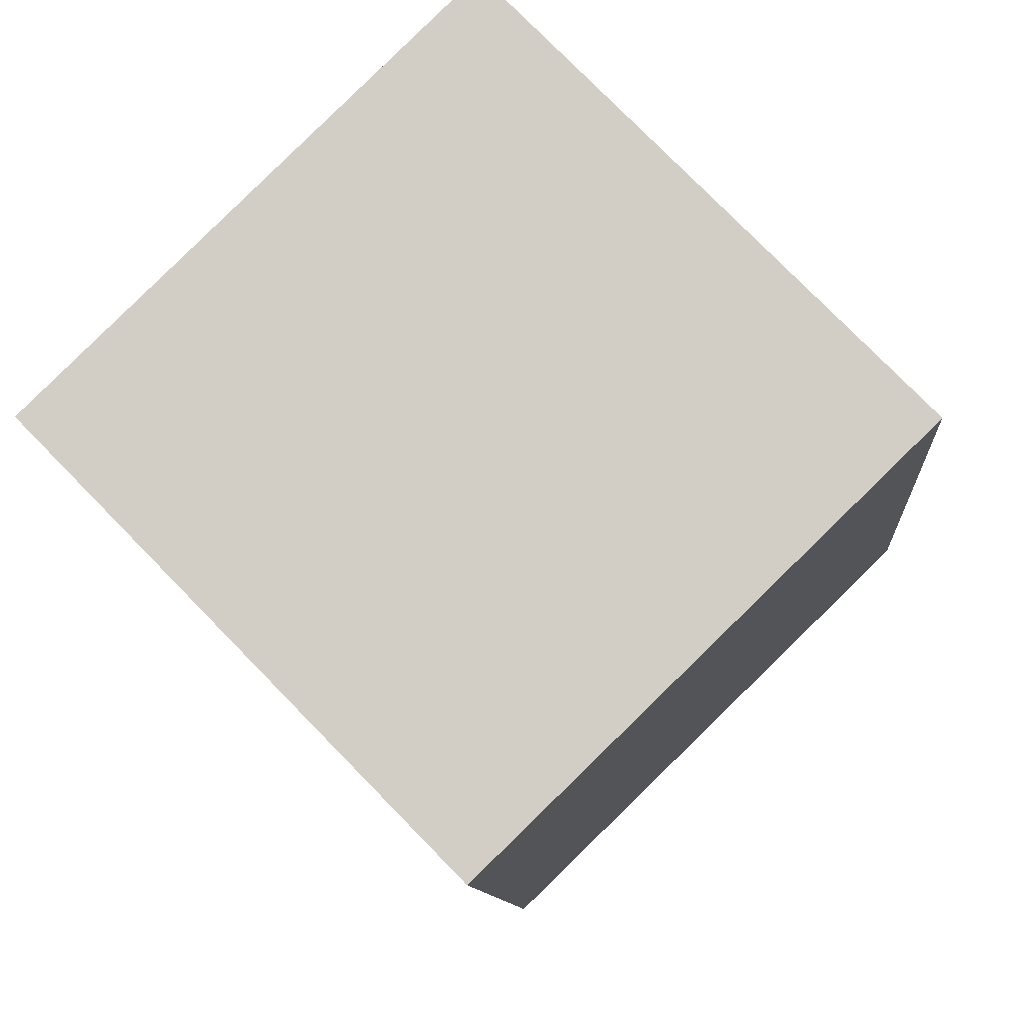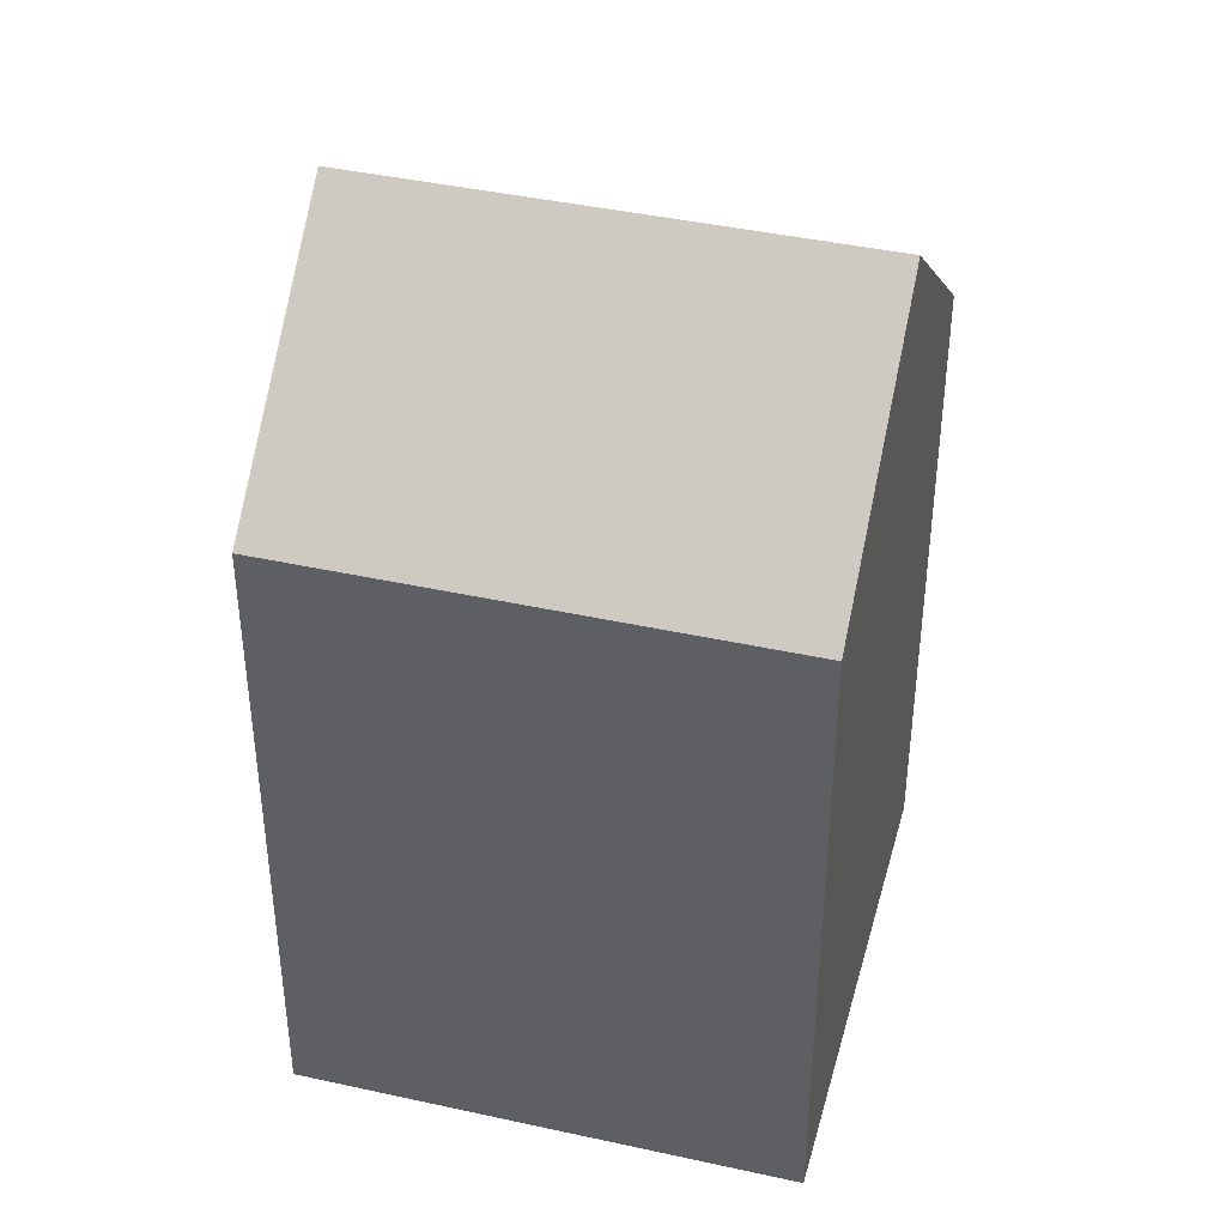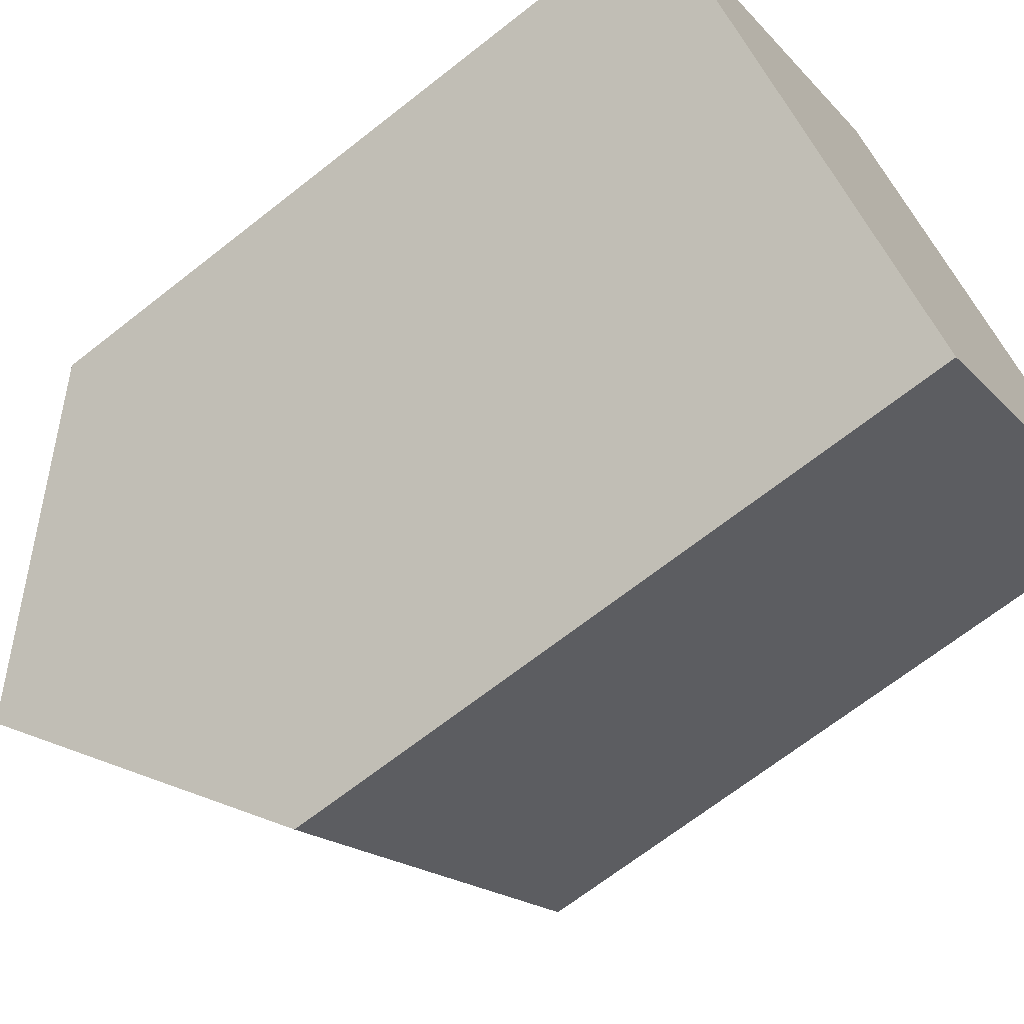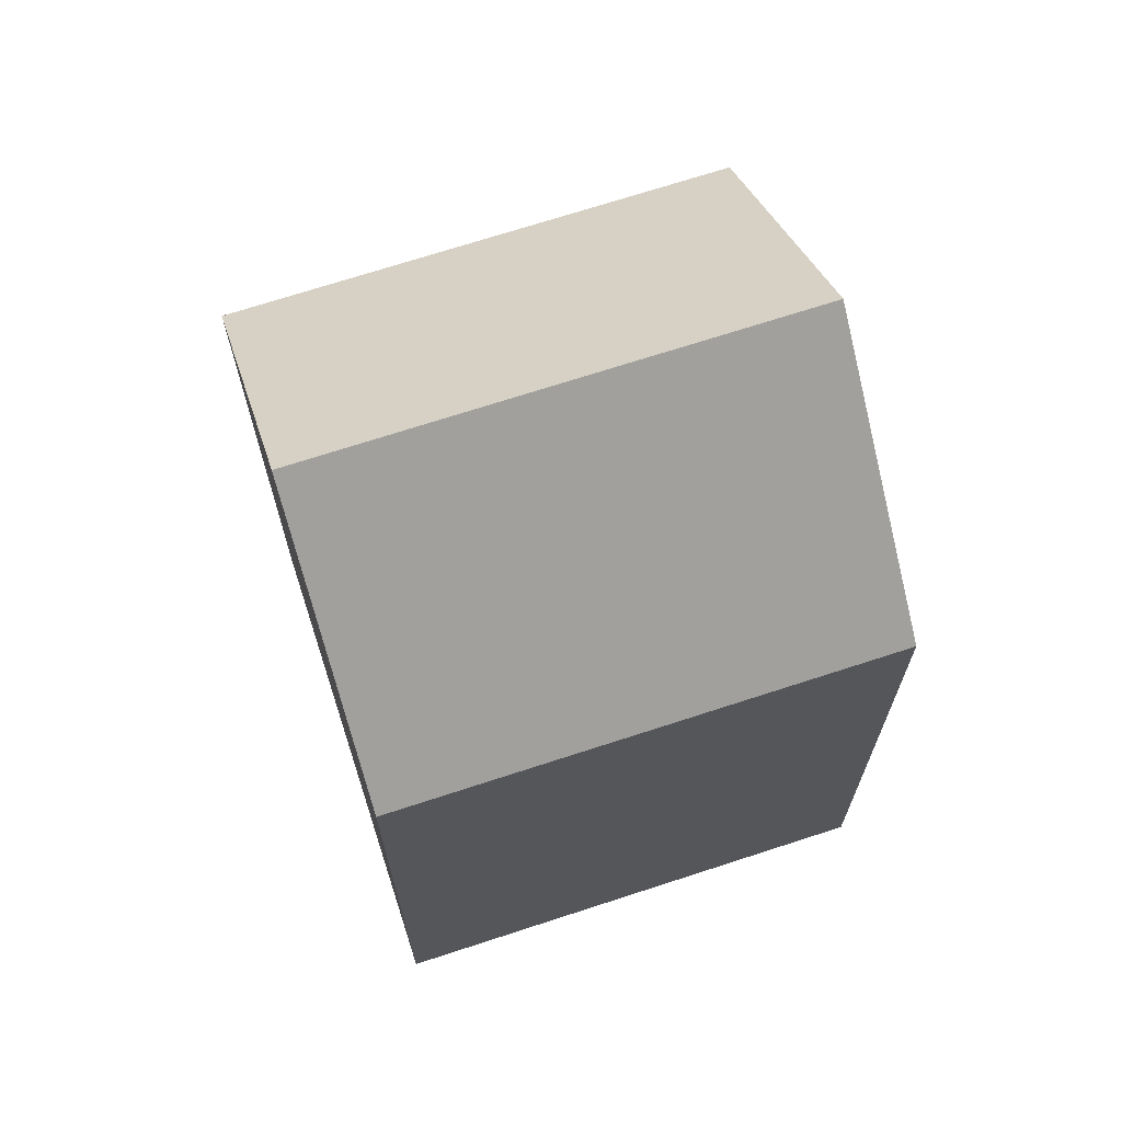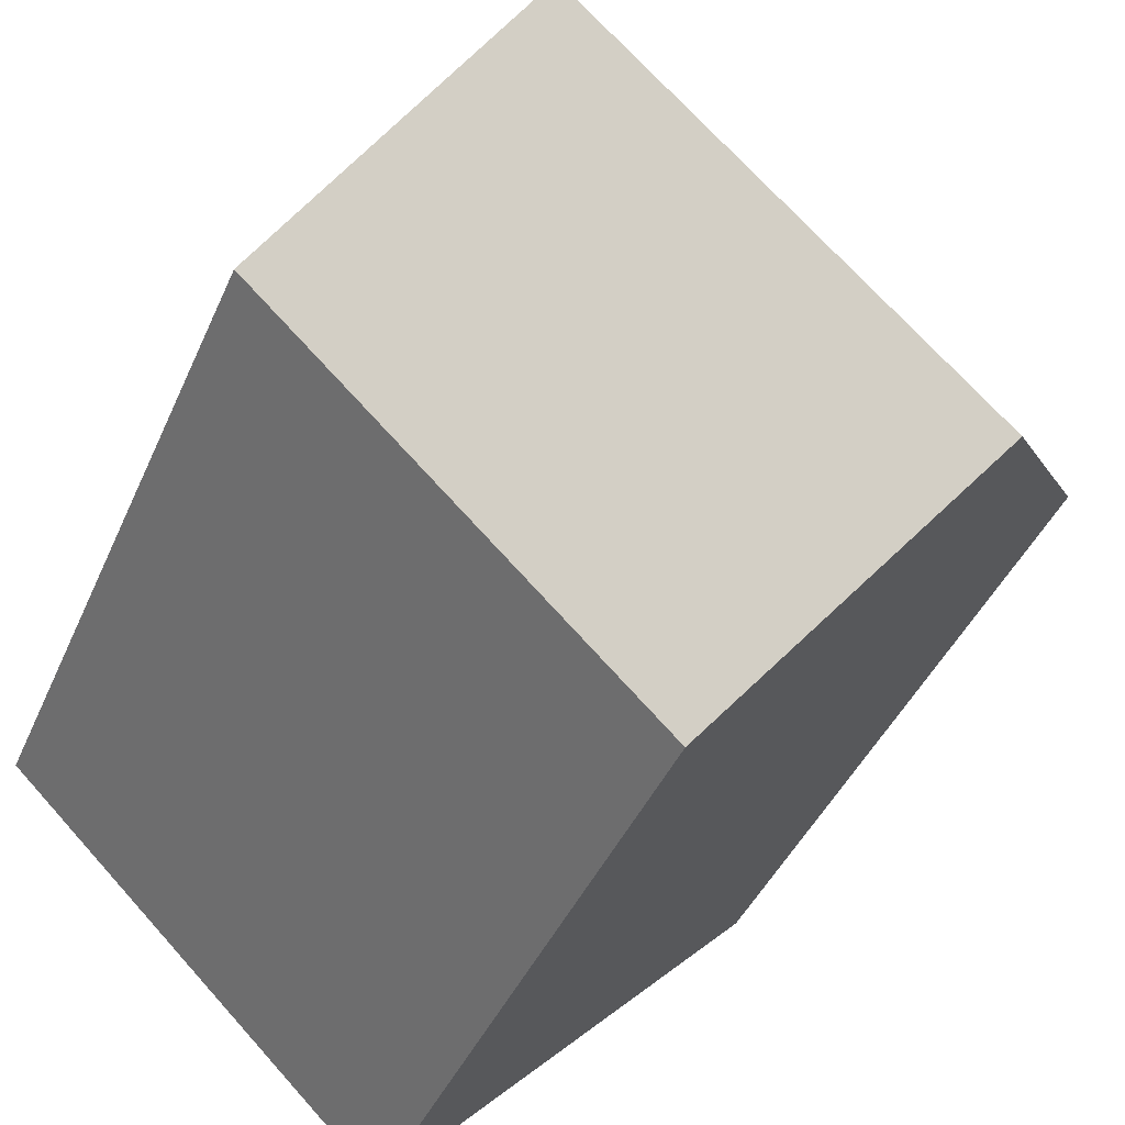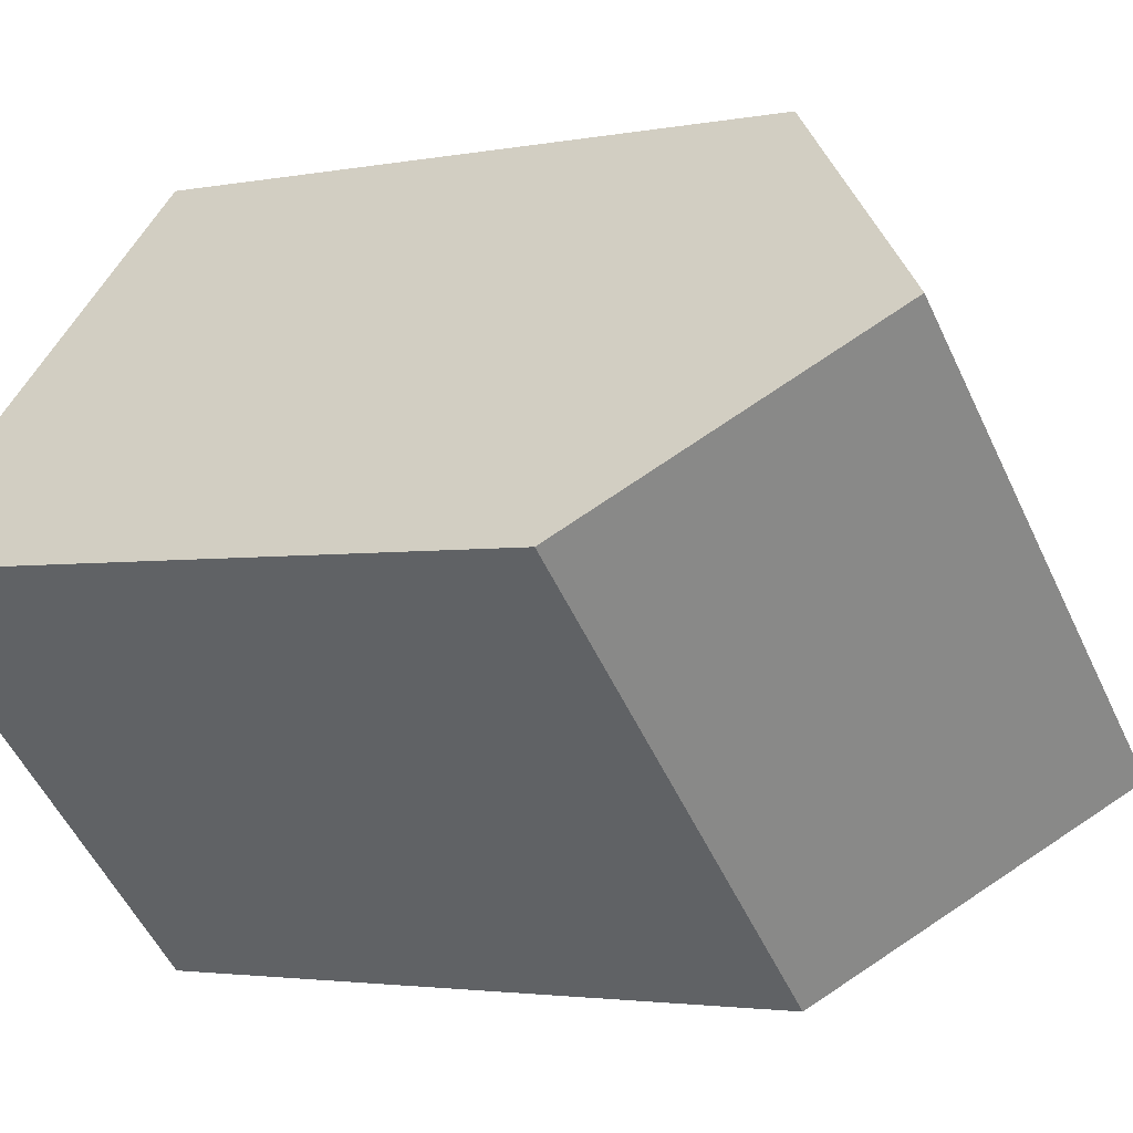
<metadata>
{"format":"obj","ext":"obj","renderer":"f3d","projection":"perspective","resolution":1024,"background":"white","views":[{"elev":-9.6,"azim":3.9,"up":"+Z"},{"elev":41.7,"azim":-29.3,"up":"+Y"},{"elev":-67.8,"azim":-51.7,"up":"+Z"},{"elev":70.1,"azim":117.7,"up":"+Y"},{"elev":-41.2,"azim":158.1,"up":"+Z"},{"elev":-2.6,"azim":125.2,"up":"+Z"}]}
</metadata>
<code>
v  12.94 -2.504e-16 4.09
v  8.506 5.332e-16 -8.708
v  17.19 1.618e-17 -0.2642
v  8.687 -5.17e-16 8.444
v  0 0 0
v  4.253 2.666e-16 -4.354
v  4.253 21.02 -4.355
v  8.687 15.92 8.443
v  12.94 21.02 4.089
v  0.0003389 15.92 -0.0005046
v  8.506 15.92 -8.708
v  17.19 15.92 -0.2647
g defaultobject
f 1 2 3
f 2 1 4
f 2 4 5
f 2 5 6
f 7 8 9
f 8 7 10
f 11 9 12
f 9 11 7
f 12 1 3
f 1 12 4
f 4 12 8
f 8 12 9
f 10 6 5
f 6 10 2
f 2 10 11
f 11 10 7
f 8 5 4
f 5 8 10
f 2 12 3
f 12 2 11

</code>
